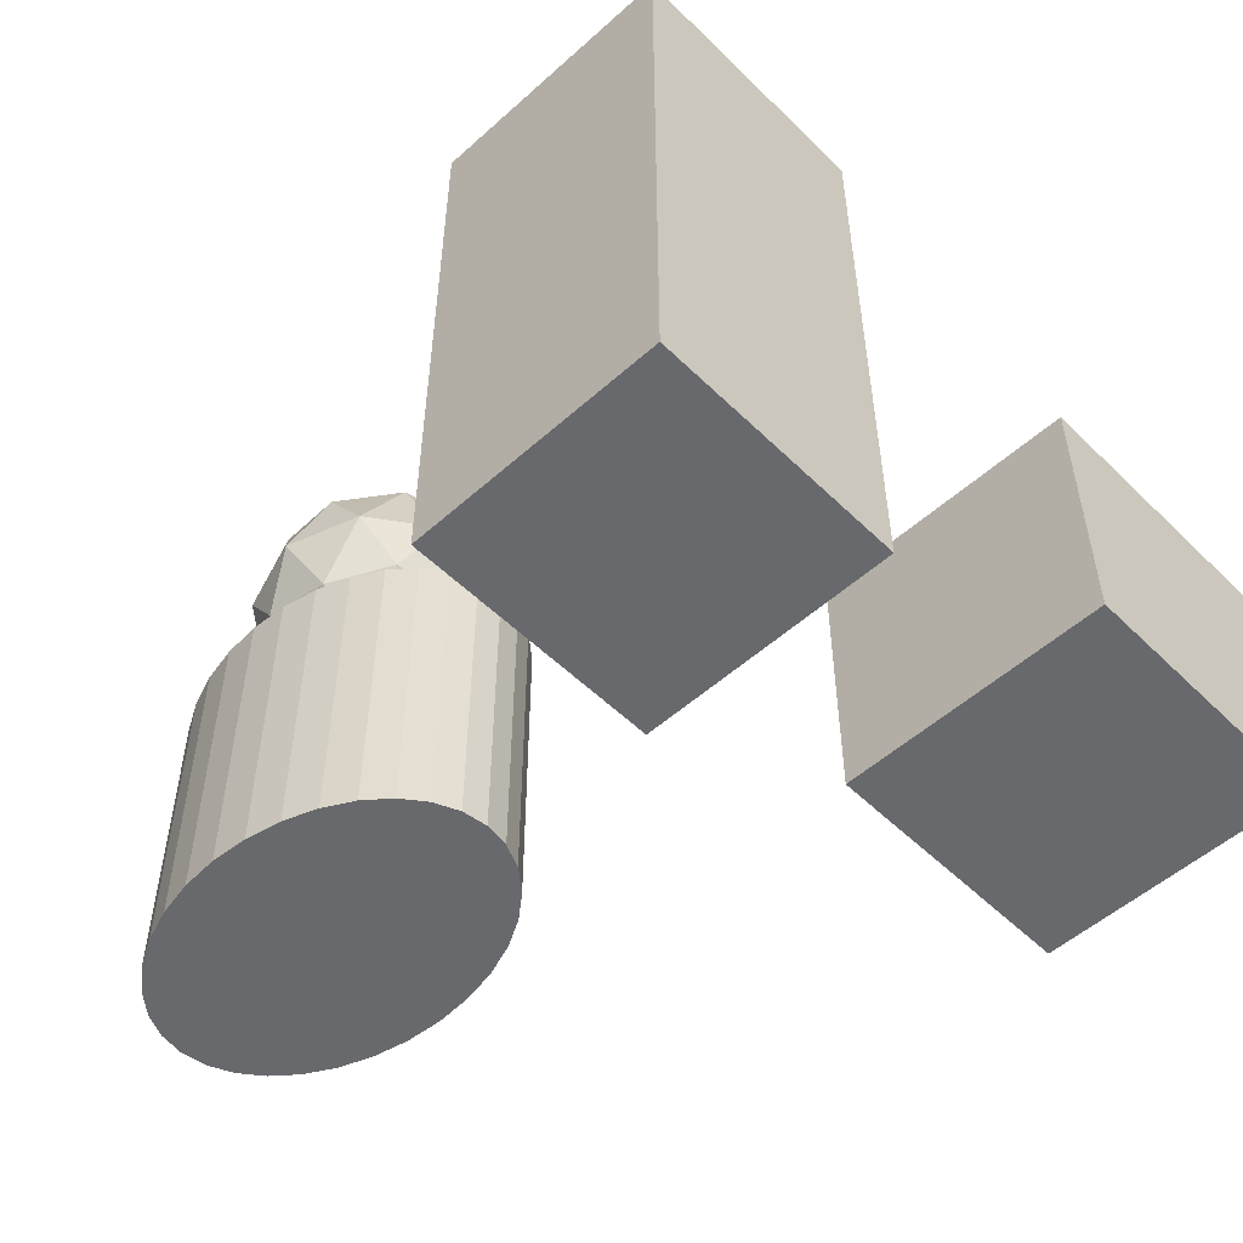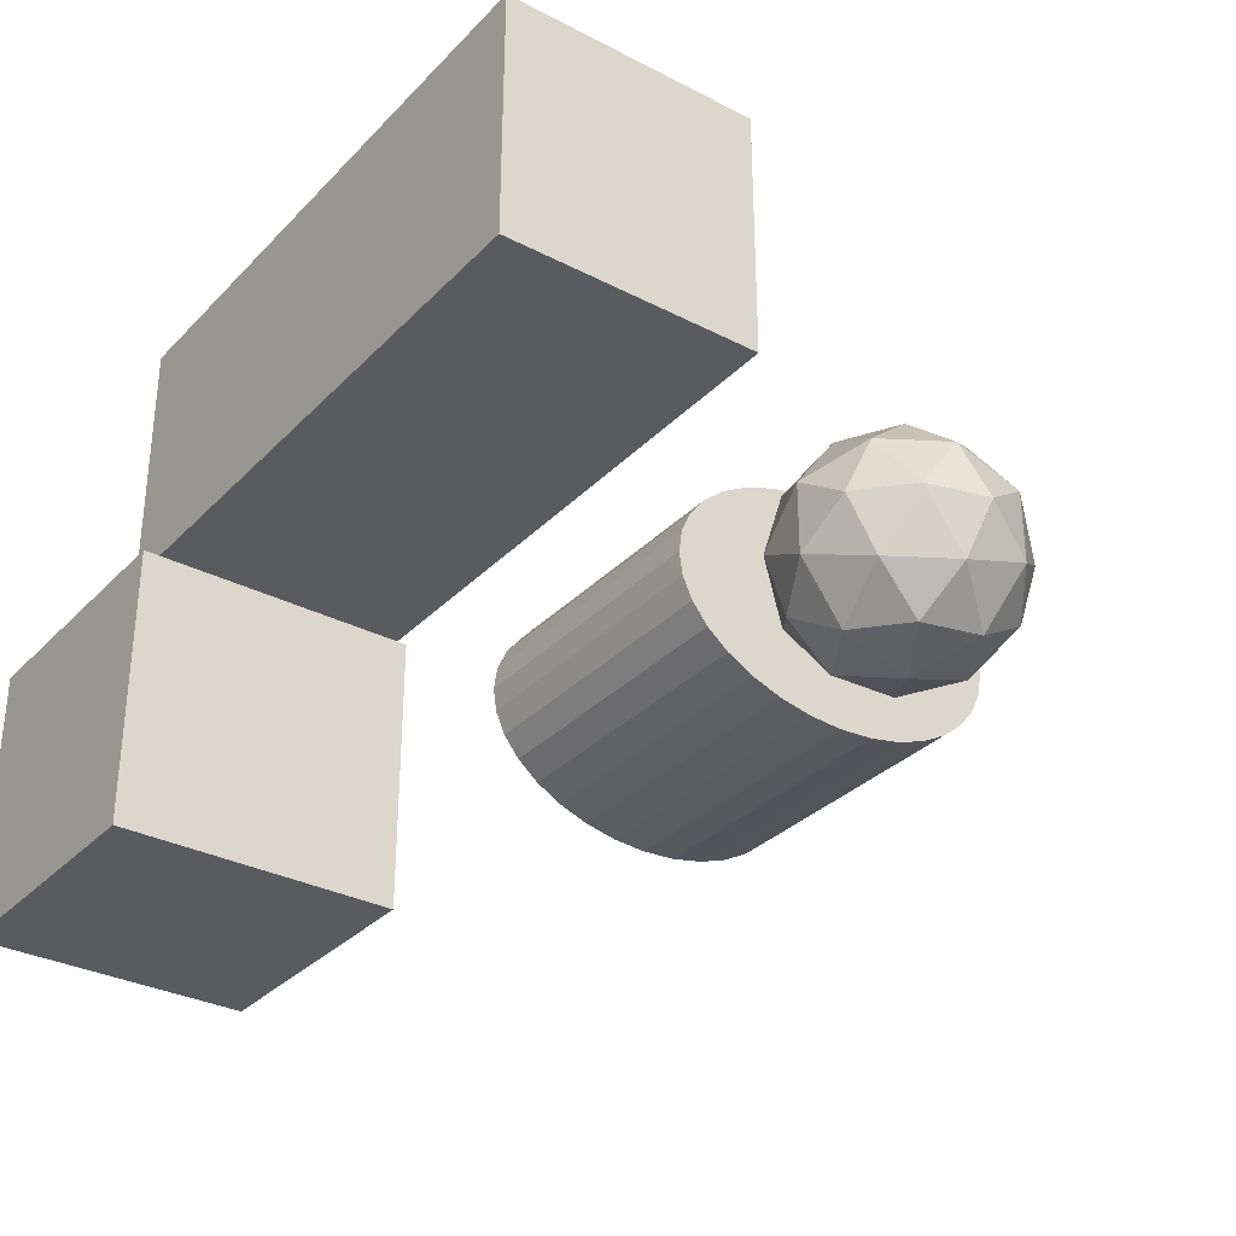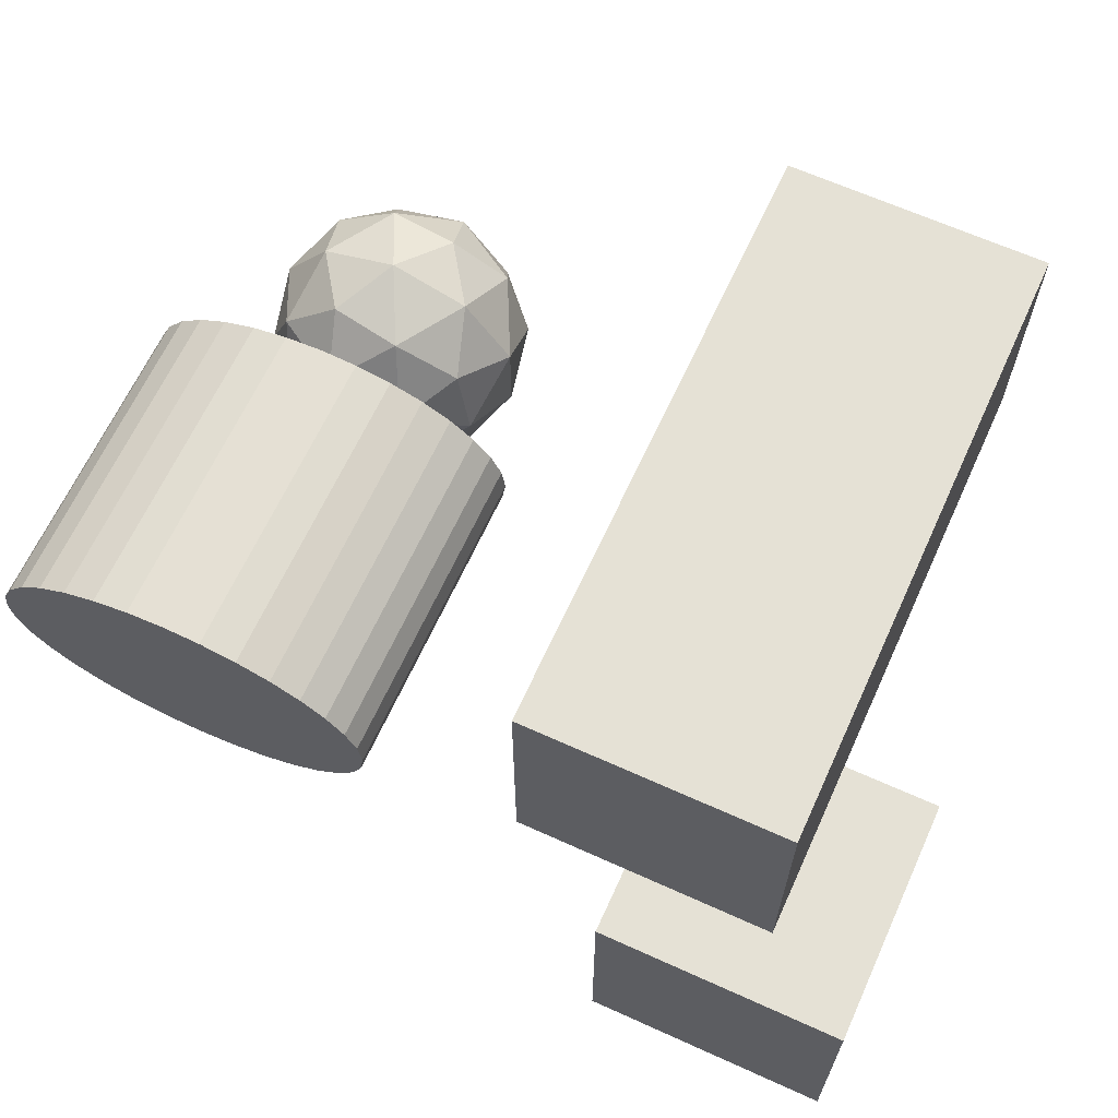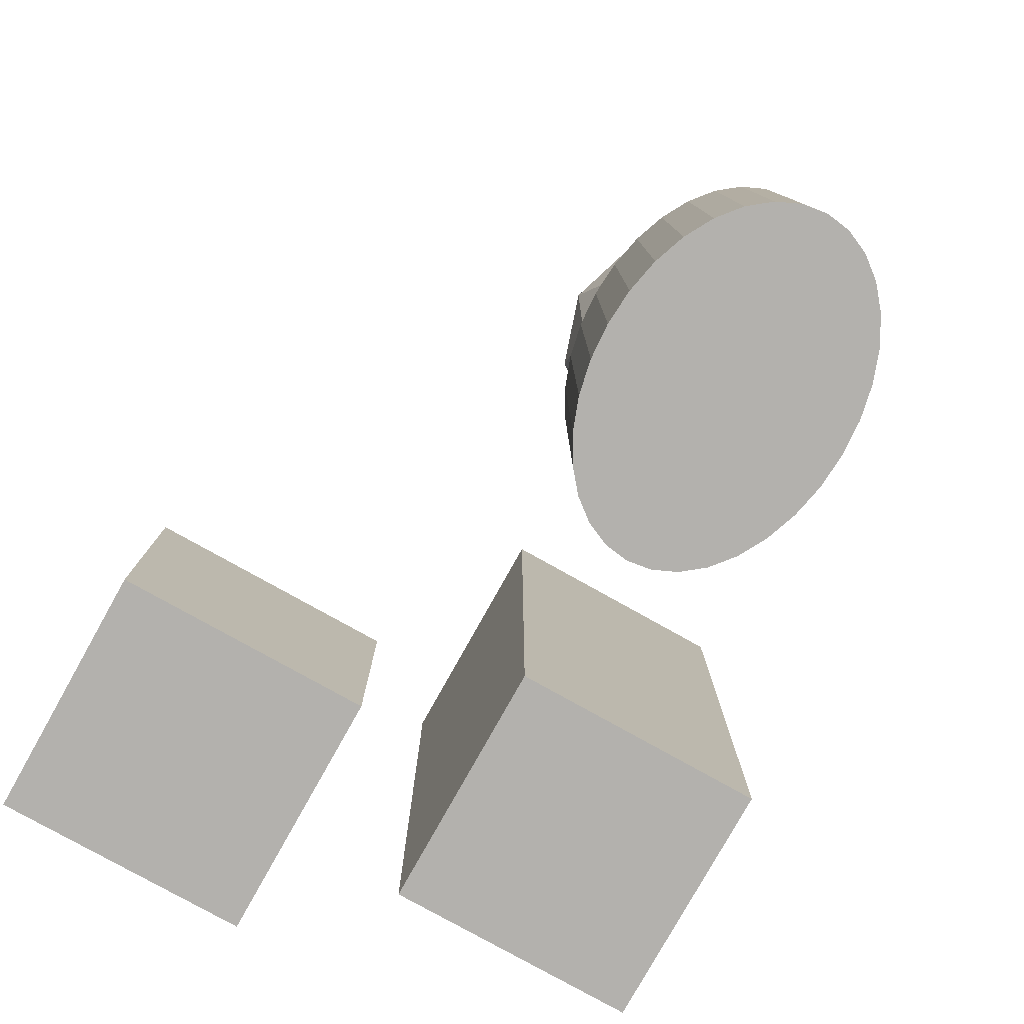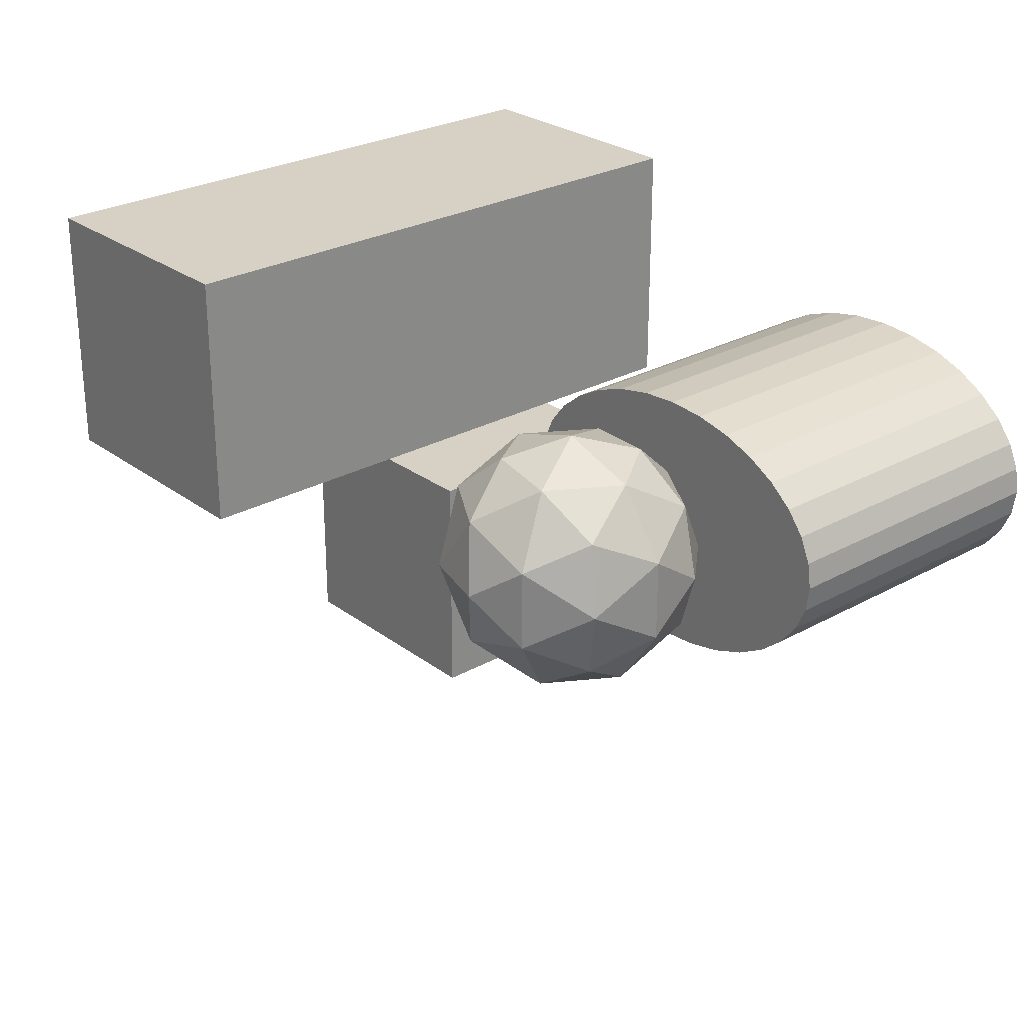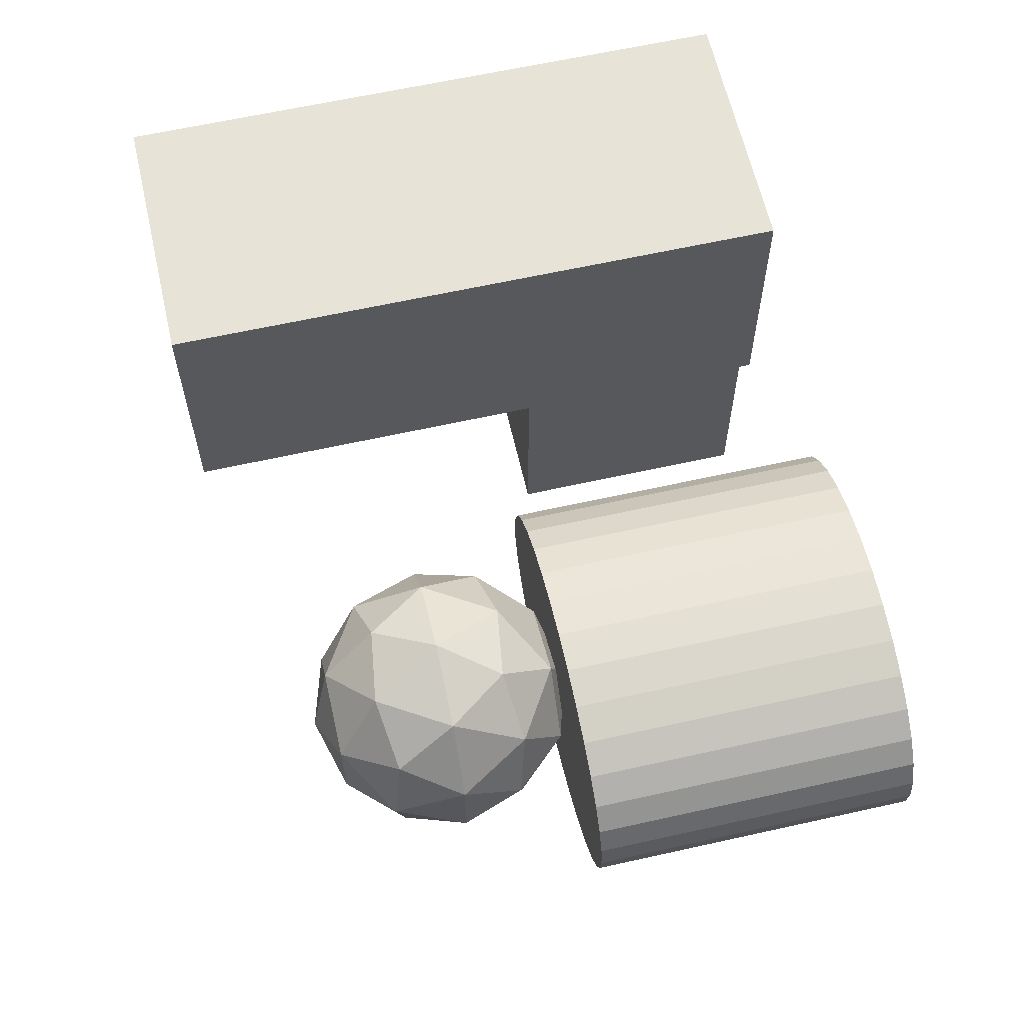
<metadata>
{"format":"obj","ext":"obj","renderer":"f3d","projection":"perspective","resolution":1024,"background":"white","views":[{"elev":-52.7,"azim":43.8,"up":"+Y"},{"elev":-32.0,"azim":144.1,"up":"+Z"},{"elev":64.9,"azim":24.5,"up":"+Z"},{"elev":-79.2,"azim":-119.2,"up":"+Y"},{"elev":26.8,"azim":-130.9,"up":"+Z"},{"elev":62.3,"azim":-102.8,"up":"+Z"}]}
</metadata>
<code>
v 1.019 0.0786 2.735
v 1.019 4.812 2.735
v 1.019 0.0786 0.7349
v 1.019 4.812 0.7349
v 3.019 0.0786 2.735
v 3.019 4.812 2.735
v 3.019 0.0786 0.7349
v 3.019 4.812 0.7349
f 2 3 1
f 4 7 3
f 8 5 7
f 6 1 5
f 7 1 3
f 4 6 8
f 2 4 3
f 4 8 7
f 8 6 5
f 6 2 1
f 7 5 1
f 4 2 6
v -1.484 2.318 0.8962
v -0.7605 2.871 1.422
v -1.76 2.871 1.747
v -2.379 2.871 0.8962
v -1.76 2.871 0.04557
v -0.7605 2.871 0.3705
v -1.208 3.766 1.747
v -2.208 3.766 1.422
v -2.208 3.766 0.3705
v -1.208 3.766 0.04557
v -0.5897 3.766 0.8962
v -1.484 4.318 0.8962
v -1.647 2.468 1.396
v -1.059 2.468 1.205
v -1.221 2.793 1.705
v -0.6334 2.793 0.8962
v -1.059 2.468 0.5872
v -2.01 2.468 0.8962
v -2.172 2.793 1.396
v -1.647 2.468 0.3962
v -2.172 2.793 0.3962
v -1.221 2.793 0.08721
v -0.533 3.318 1.205
v -0.533 3.318 0.5872
v -1.484 3.318 1.896
v -0.8963 3.318 1.705
v -2.435 3.318 1.205
v -2.072 3.318 1.705
v -2.072 3.318 0.0872
v -2.435 3.318 0.5872
v -0.8963 3.318 0.0872
v -1.484 3.318 -0.1038
v -0.7959 3.844 1.396
v -1.747 3.844 1.705
v -2.335 3.844 0.8962
v -1.747 3.844 0.08721
v -0.7959 3.844 0.3962
v -1.322 4.169 1.396
v -0.9583 4.169 0.8962
v -1.909 4.169 1.205
v -1.909 4.169 0.5872
v -1.322 4.169 0.3962
f 9 22 21
f 10 22 24
f 9 21 26
f 9 26 28
f 9 28 25
f 10 24 31
f 11 23 33
f 12 27 35
f 13 29 37
f 14 30 39
f 10 31 34
f 11 33 36
f 12 35 38
f 13 37 40
f 14 39 32
f 15 41 46
f 16 42 48
f 17 43 49
f 18 44 50
f 19 45 47
f 47 50 20
f 47 45 50
f 45 18 50
f 50 49 20
f 50 44 49
f 44 17 49
f 49 48 20
f 49 43 48
f 43 16 48
f 48 46 20
f 48 42 46
f 42 15 46
f 46 47 20
f 46 41 47
f 41 19 47
f 32 45 19
f 32 39 45
f 39 18 45
f 40 44 18
f 40 37 44
f 37 17 44
f 38 43 17
f 38 35 43
f 35 16 43
f 36 42 16
f 36 33 42
f 33 15 42
f 34 41 15
f 34 31 41
f 31 19 41
f 39 40 18
f 39 30 40
f 30 13 40
f 37 38 17
f 37 29 38
f 29 12 38
f 35 36 16
f 35 27 36
f 27 11 36
f 33 34 15
f 33 23 34
f 23 10 34
f 31 32 19
f 31 24 32
f 24 14 32
f 25 30 14
f 25 28 30
f 28 13 30
f 28 29 13
f 28 26 29
f 26 12 29
f 26 27 12
f 26 21 27
f 21 11 27
f 24 25 14
f 24 22 25
f 22 9 25
f 21 23 11
f 21 22 23
f 22 10 23
v -1.629 -0.02448 -0.04994
v -1.629 2.412 -0.04994
v -1.916 -0.02448 -0.03072
v -1.916 2.412 -0.03072
v -2.193 -0.02448 0.02618
v -2.193 2.412 0.02618
v -2.448 -0.02448 0.1186
v -2.448 2.412 0.1186
v -2.671 -0.02448 0.243
v -2.671 2.412 0.243
v -2.854 -0.02448 0.3945
v -2.854 2.412 0.3945
v -2.99 -0.02448 0.5674
v -2.99 2.412 0.5674
v -3.074 -0.02448 0.755
v -3.074 2.412 0.755
v -3.103 -0.02448 0.9501
v -3.103 2.412 0.9501
v -3.074 -0.02448 1.145
v -3.074 2.412 1.145
v -2.99 -0.02448 1.333
v -2.99 2.412 1.333
v -2.854 -0.02448 1.506
v -2.854 2.412 1.506
v -2.671 -0.02448 1.657
v -2.671 2.412 1.657
v -2.448 -0.02448 1.782
v -2.448 2.412 1.782
v -2.193 -0.02448 1.874
v -2.193 2.412 1.874
v -1.916 -0.02448 1.931
v -1.916 2.412 1.931
v -1.629 -0.02448 1.95
v -1.629 2.412 1.95
v -1.341 -0.02448 1.931
v -1.341 2.412 1.931
v -1.065 -0.02448 1.874
v -1.065 2.412 1.874
v -0.8102 -0.02448 1.782
v -0.8102 2.412 1.782
v -0.5868 -0.02448 1.657
v -0.5868 2.412 1.657
v -0.4036 -0.02448 1.506
v -0.4036 2.412 1.506
v -0.2674 -0.02448 1.333
v -0.2674 2.412 1.333
v -0.1835 -0.02448 1.145
v -0.1835 2.412 1.145
v -0.1552 -0.02448 0.9501
v -0.1552 2.412 0.9501
v -0.1835 -0.02448 0.755
v -0.1835 2.412 0.755
v -0.2674 -0.02448 0.5674
v -0.2674 2.412 0.5674
v -0.4036 -0.02448 0.3945
v -0.4036 2.412 0.3945
v -0.5869 -0.02448 0.243
v -0.5869 2.412 0.243
v -0.8102 -0.02448 0.1186
v -0.8102 2.412 0.1186
v -1.065 -0.02448 0.02618
v -1.065 2.412 0.02618
v -1.341 -0.02448 -0.03072
v -1.341 2.412 -0.03072
f 52 53 51
f 54 55 53
f 56 57 55
f 58 59 57
f 60 61 59
f 62 63 61
f 64 65 63
f 66 67 65
f 68 69 67
f 70 71 69
f 72 73 71
f 74 75 73
f 76 77 75
f 78 79 77
f 80 81 79
f 82 83 81
f 84 85 83
f 86 87 85
f 88 89 87
f 90 91 89
f 92 93 91
f 94 95 93
f 96 97 95
f 98 99 97
f 100 101 99
f 102 103 101
f 104 105 103
f 106 107 105
f 108 109 107
f 110 111 109
f 76 58 78
f 112 113 111
f 114 51 113
f 89 111 87
f 52 54 53
f 54 56 55
f 56 58 57
f 58 60 59
f 60 62 61
f 62 64 63
f 64 66 65
f 66 68 67
f 68 70 69
f 70 72 71
f 72 74 73
f 74 76 75
f 76 78 77
f 78 80 79
f 80 82 81
f 82 84 83
f 84 86 85
f 86 88 87
f 88 90 89
f 90 92 91
f 92 94 93
f 94 96 95
f 96 98 97
f 98 100 99
f 100 102 101
f 102 104 103
f 104 106 105
f 106 108 107
f 108 110 109
f 110 112 111
f 56 54 82
f 52 114 86
f 112 110 88
f 108 106 92
f 104 102 98
f 100 98 102
f 96 94 104
f 92 90 108
f 88 86 114
f 84 82 54
f 80 78 56
f 76 74 60
f 72 70 66
f 68 66 70
f 64 62 72
f 60 58 76
f 54 52 84
f 110 90 88
f 104 98 96
f 94 106 104
f 86 84 52
f 78 58 56
f 72 66 64
f 62 74 72
f 114 112 88
f 94 92 106
f 82 80 56
f 62 60 74
f 108 90 110
f 112 114 113
f 114 52 51
f 113 51 83
f 53 55 81
f 57 59 75
f 61 63 73
f 65 67 69
f 69 71 65
f 73 75 59
f 77 79 57
f 81 83 51
f 85 87 113
f 89 91 107
f 93 95 105
f 97 99 101
f 101 103 97
f 105 107 91
f 109 111 89
f 51 53 81
f 59 61 73
f 65 71 63
f 75 77 57
f 83 85 113
f 91 93 105
f 97 103 95
f 107 109 89
f 55 79 81
f 71 73 63
f 87 111 113
f 103 105 95
f 57 79 55
v 3.767 -0.1616 -2.253
v 3.767 -0.1616 -0.2534
v 1.767 -0.1616 -0.2534
v 1.767 -0.1616 -2.253
v 3.767 1.838 -2.253
v 3.767 1.838 -0.2534
v 1.767 1.838 -0.2534
v 1.767 1.838 -2.253
f 115 117 118
f 122 120 119
f 119 116 115
f 120 117 116
f 121 118 117
f 115 122 119
f 115 116 117
f 122 121 120
f 119 120 116
f 120 121 117
f 121 122 118
f 115 118 122

</code>
